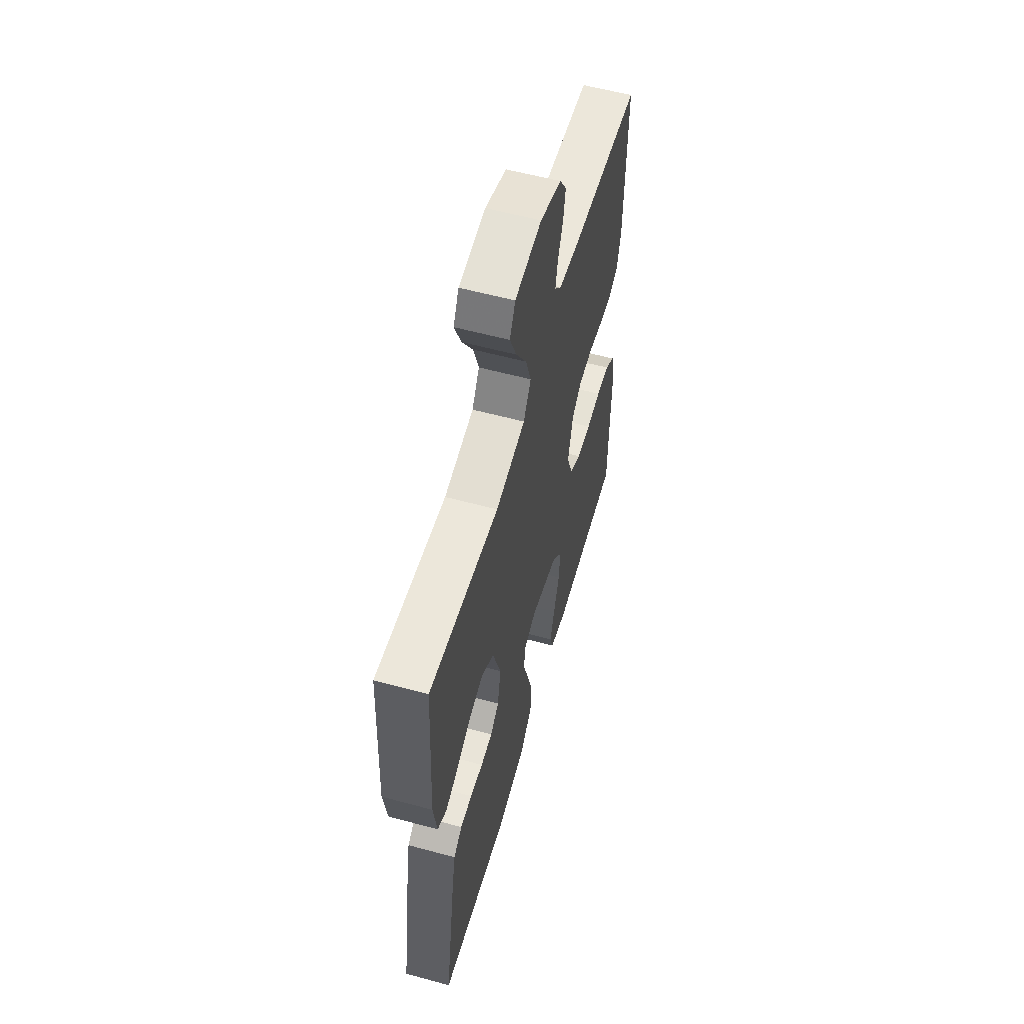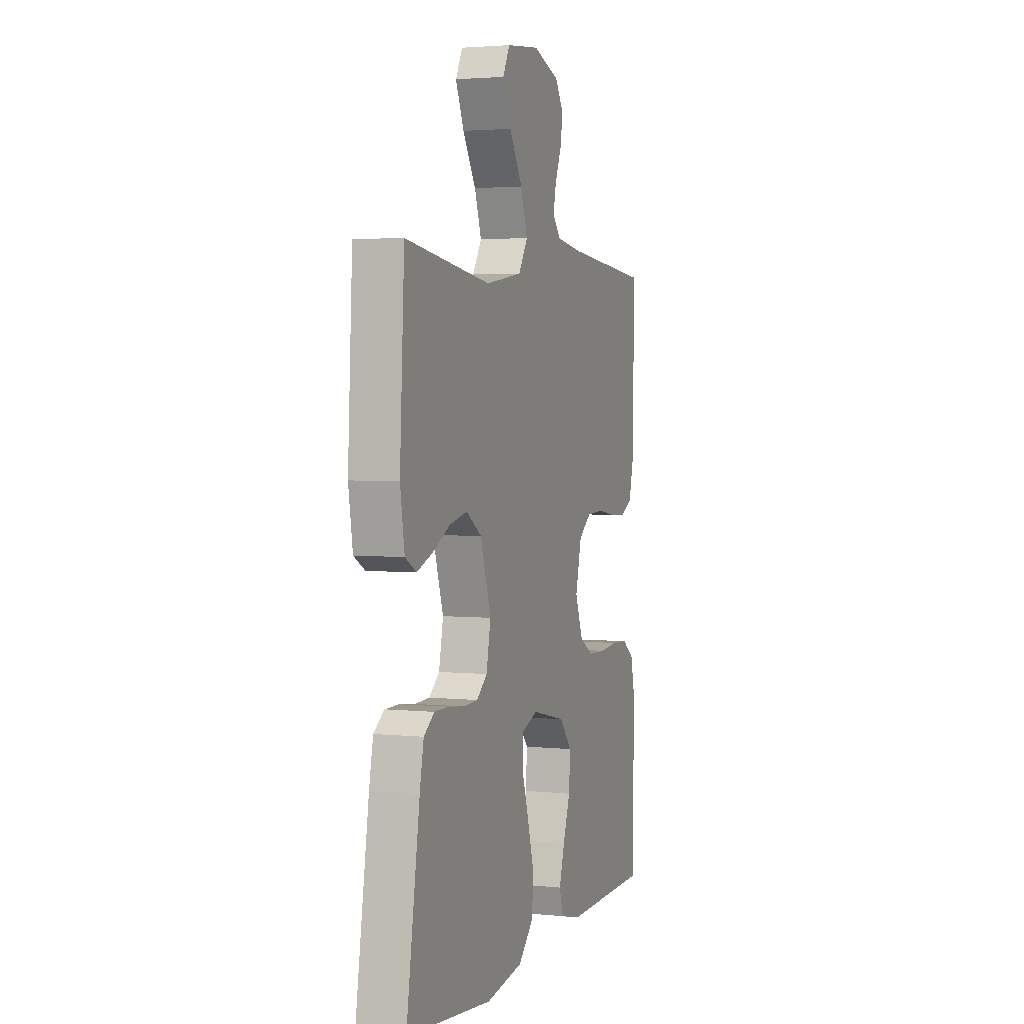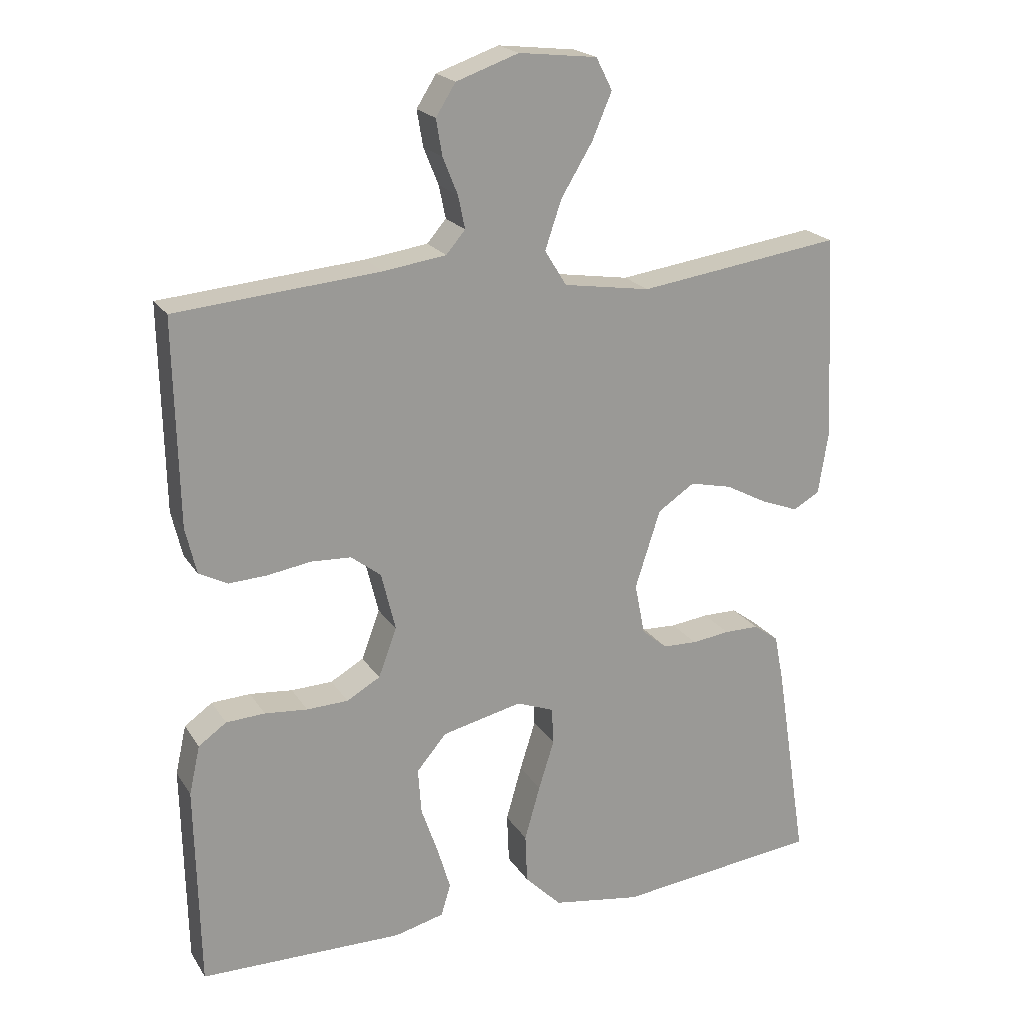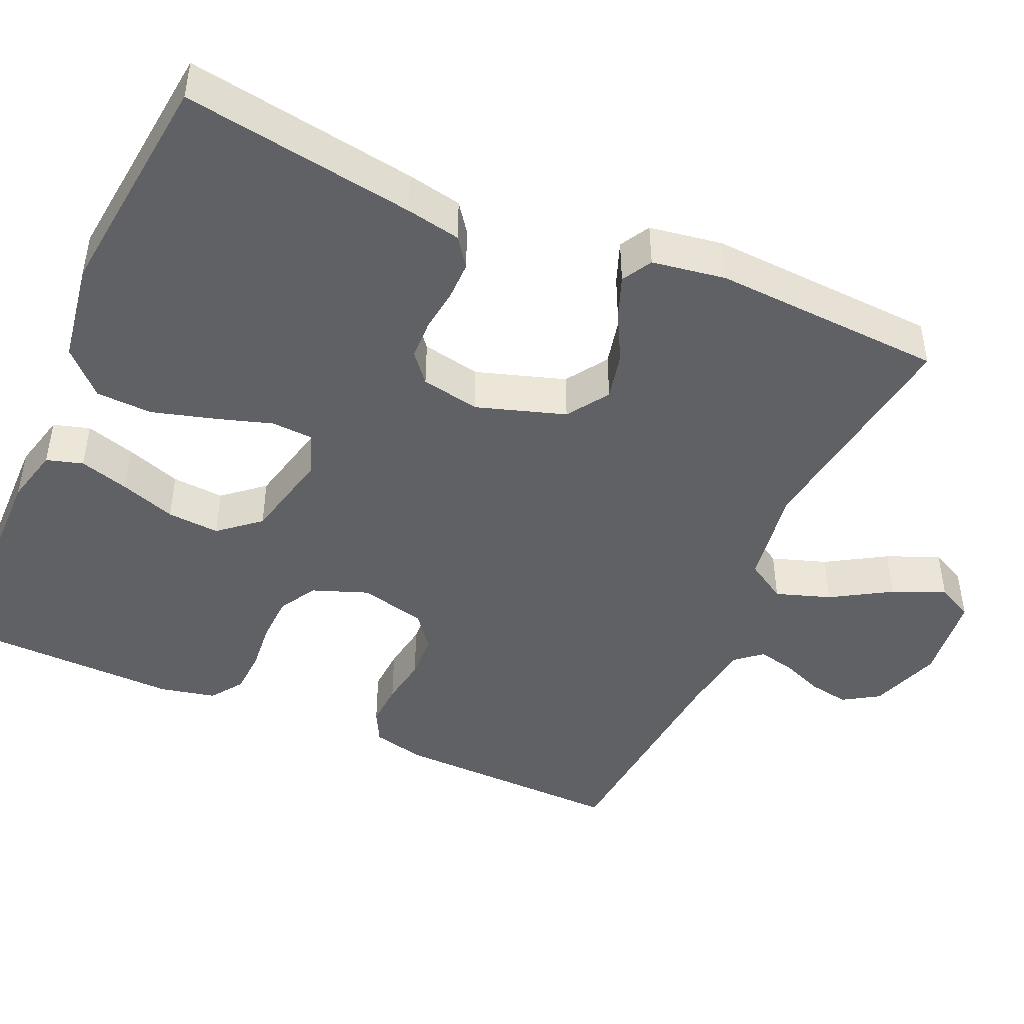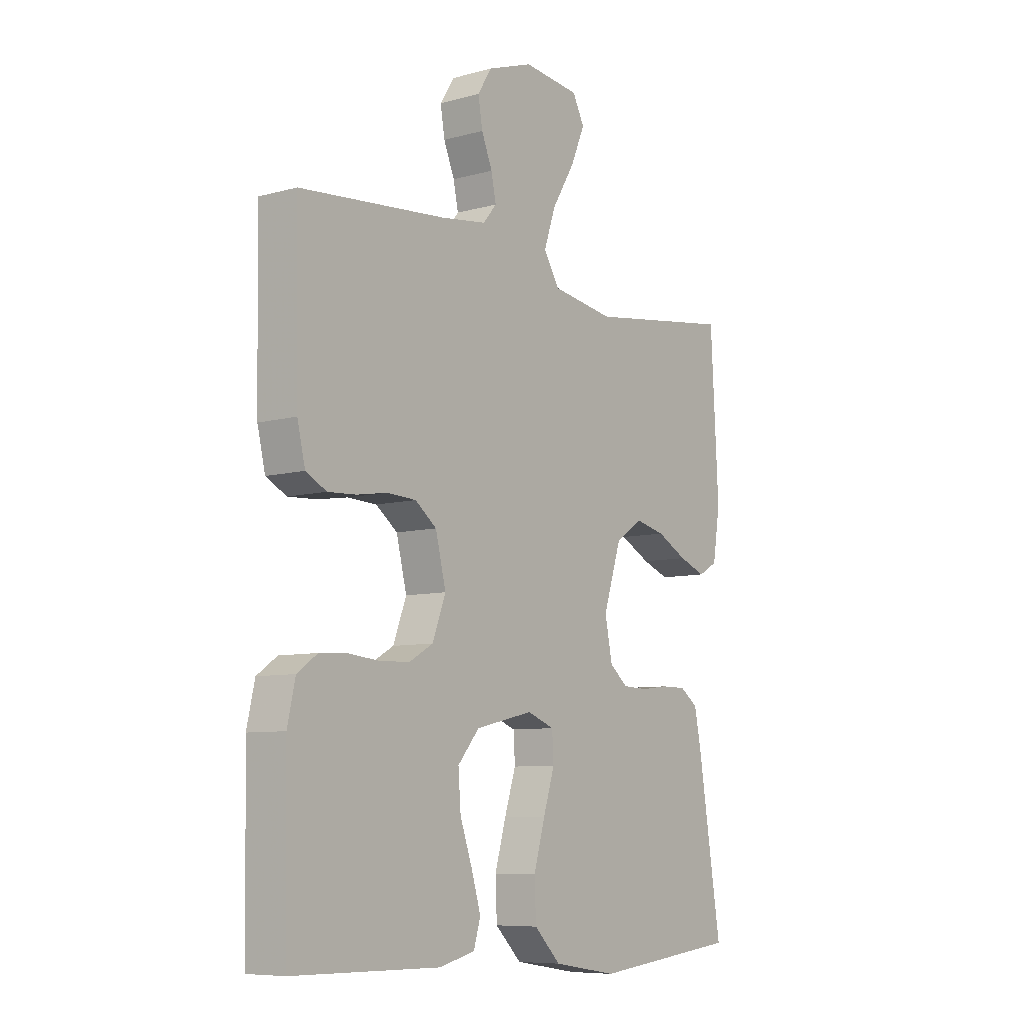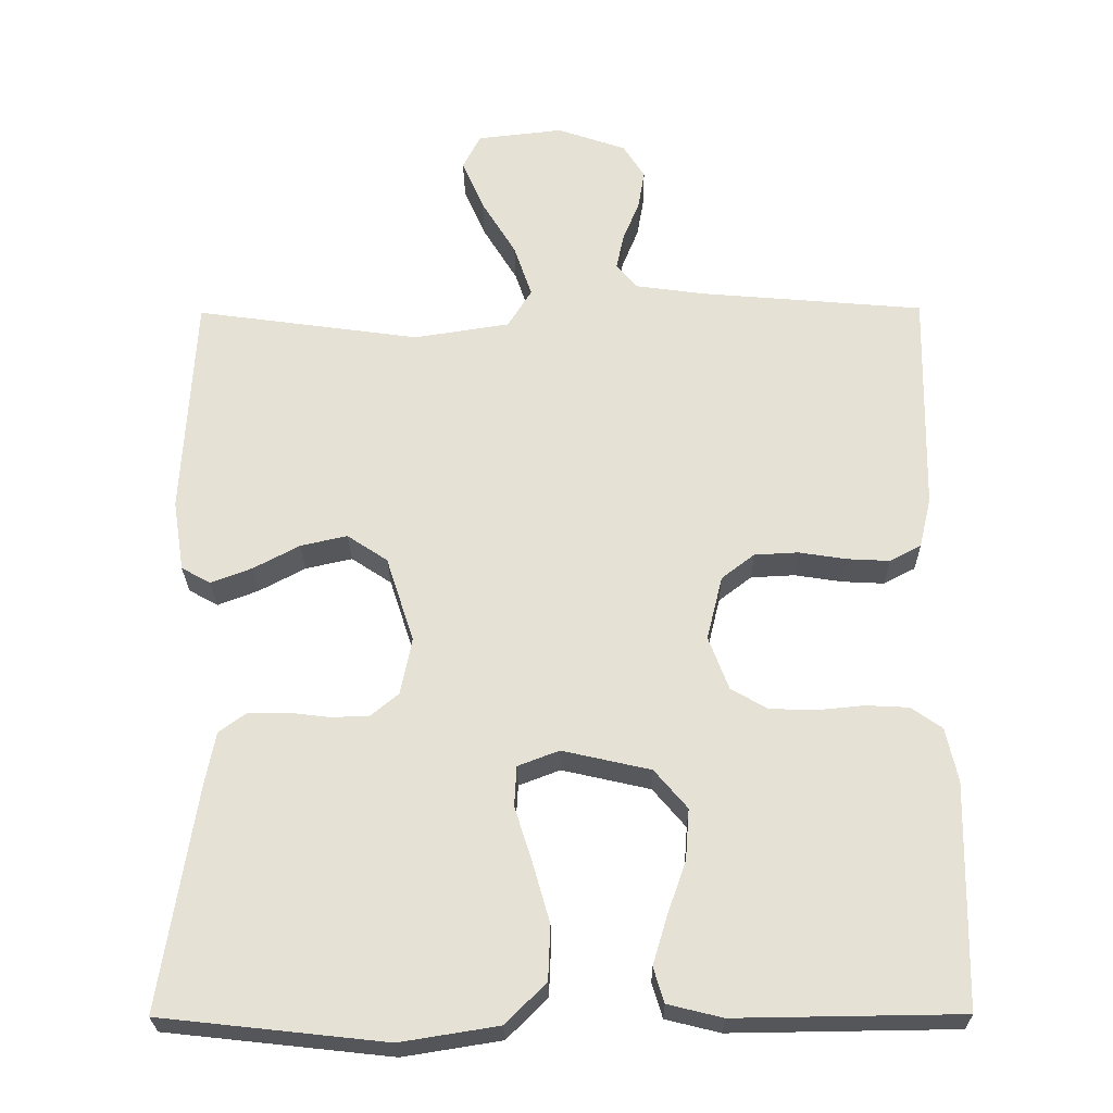
<metadata>
{"format":"obj","ext":"obj","renderer":"f3d","projection":"perspective","resolution":1024,"background":"white","views":[{"elev":58.0,"azim":-74.3,"up":"+Z"},{"elev":3.0,"azim":-70.4,"up":"+Z"},{"elev":20.7,"azim":156.3,"up":"+Z"},{"elev":-45.6,"azim":-113.9,"up":"+Y"},{"elev":-8.0,"azim":127.2,"up":"+Z"},{"elev":-25.9,"azim":0.7,"up":"+Z"}]}
</metadata>
<code>
v 0.5 0.07 0.5
v 0.494 0.07 0.2
v 0.478 0.07 0.132
v 0.436 0.07 0.11
v 0.379 0.07 0.113
v 0.316 0.07 0.123
v 0.257 0.07 0.12
v 0.213 0.07 0.086
v 0.192 0.07 0
v 0.219 0.07 -0.072
v 0.268 0.07 -0.1
v 0.329 0.07 -0.102
v 0.392 0.07 -0.096
v 0.449 0.07 -0.099
v 0.49 0.07 -0.128
v 0.506 0.07 -0.2
v 0.5 0.07 -0.5
v 0.2 0.07 -0.504
v 0.127 0.07 -0.486
v 0.113 0.07 -0.439
v 0.132 0.07 -0.375
v 0.157 0.07 -0.303
v 0.162 0.07 -0.235
v 0.118 0.07 -0.183
v 0 0.07 -0.156
v -0.055 0.07 -0.177
v -0.058 0.07 -0.231
v -0.035 0.07 -0.304
v -0.012 0.07 -0.385
v -0.015 0.07 -0.458
v -0.069 0.07 -0.512
v -0.2 0.07 -0.533
v -0.5 0.07 -0.5
v -0.453 0.07 -0.2
v -0.439 0.07 -0.129
v -0.402 0.07 -0.102
v -0.351 0.07 -0.102
v -0.295 0.07 -0.109
v -0.244 0.07 -0.107
v -0.207 0.07 -0.076
v -0.192 0.07 0
v -0.229 0.07 0.115
v -0.283 0.07 0.151
v -0.345 0.07 0.137
v -0.407 0.07 0.104
v -0.462 0.07 0.083
v -0.501 0.07 0.105
v -0.516 0.07 0.2
v -0.5 0.07 0.5
v -0.2 0.07 0.458
v -0.072 0.07 0.478
v -0.04 0.07 0.53
v -0.064 0.07 0.601
v -0.11 0.07 0.677
v -0.139 0.07 0.745
v -0.115 0.07 0.792
v 0 0.07 0.805
v 0.092 0.07 0.773
v 0.121 0.07 0.727
v 0.112 0.07 0.674
v 0.09 0.07 0.62
v 0.08 0.07 0.572
v 0.108 0.07 0.539
v 0.2 0.07 0.526
v 0.5 0 0.5
v 0.494 0 0.2
v 0.478 0 0.132
v 0.436 0 0.11
v 0.379 0 0.113
v 0.316 0 0.123
v 0.257 0 0.12
v 0.213 0 0.086
v 0.192 0 0
v 0.219 0 -0.072
v 0.268 0 -0.1
v 0.329 0 -0.102
v 0.392 0 -0.096
v 0.449 0 -0.099
v 0.49 0 -0.128
v 0.506 0 -0.2
v 0.5 0 -0.5
v 0.2 0 -0.504
v 0.127 0 -0.486
v 0.113 0 -0.439
v 0.132 0 -0.375
v 0.157 0 -0.303
v 0.162 0 -0.235
v 0.118 0 -0.183
v 0 0 -0.156
v -0.055 0 -0.177
v -0.058 0 -0.231
v -0.035 0 -0.304
v -0.012 0 -0.385
v -0.015 0 -0.458
v -0.069 0 -0.512
v -0.2 0 -0.533
v -0.5 0 -0.5
v -0.453 0 -0.2
v -0.439 0 -0.129
v -0.402 0 -0.102
v -0.351 0 -0.102
v -0.295 0 -0.109
v -0.244 0 -0.107
v -0.207 0 -0.076
v -0.192 0 0
v -0.229 0 0.115
v -0.283 0 0.151
v -0.345 0 0.137
v -0.407 0 0.104
v -0.462 0 0.083
v -0.501 0 0.105
v -0.516 0 0.2
v -0.5 0 0.5
v -0.2 0 0.458
v -0.072 0 0.478
v -0.04 0 0.53
v -0.064 0 0.601
v -0.11 0 0.677
v -0.139 0 0.745
v -0.115 0 0.792
v 0 0 0.805
v 0.092 0 0.773
v 0.121 0 0.727
v 0.112 0 0.674
v 0.09 0 0.62
v 0.08 0 0.572
v 0.108 0 0.539
v 0.2 0 0.526
f 59 60 61
f 58 59 61
f 57 58 61
f 56 57 61
f 55 56 61
f 54 55 61
f 53 54 61
f 52 53 61 62
f 51 52 62 63
f 48 49 50
f 47 48 50
f 46 47 50
f 45 46 50
f 44 45 50
f 43 44 50 51
f 51 63 64
f 43 51 64
f 42 43 64
f 36 37 38
f 35 36 38
f 34 35 38
f 33 34 38
f 32 33 38
f 31 32 38
f 30 31 38
f 29 30 38
f 28 29 38
f 27 28 38
f 26 27 38 39
f 25 26 39 40
f 20 21 22
f 19 20 22
f 18 19 22
f 17 18 22
f 16 17 22
f 15 16 22
f 14 15 22
f 13 14 22
f 12 13 22
f 11 12 22 23
f 10 11 23 24
f 4 5 6
f 3 4 6
f 2 3 6
f 1 2 6
f 64 1 6
f 64 6 7
f 64 7 8
f 42 64 8
f 41 42 8
f 25 40 41
f 24 25 41
f 10 24 41
f 9 10 41
f 8 9 41
f 125 124 123
f 125 123 122
f 125 122 121
f 125 121 120
f 125 120 119
f 125 119 118
f 125 118 117
f 126 125 117 116
f 127 126 116 115
f 114 113 112
f 114 112 111
f 114 111 110
f 114 110 109
f 114 109 108
f 115 114 108 107
f 128 127 115
f 128 115 107
f 128 107 106
f 102 101 100
f 102 100 99
f 102 99 98
f 102 98 97
f 102 97 96
f 102 96 95
f 102 95 94
f 102 94 93
f 102 93 92
f 102 92 91
f 103 102 91 90
f 104 103 90 89
f 86 85 84
f 86 84 83
f 86 83 82
f 86 82 81
f 86 81 80
f 86 80 79
f 86 79 78
f 86 78 77
f 86 77 76
f 87 86 76 75
f 88 87 75 74
f 70 69 68
f 70 68 67
f 70 67 66
f 70 66 65
f 70 65 128
f 71 70 128
f 72 71 128
f 72 128 106
f 72 106 105
f 105 104 89
f 105 89 88
f 105 88 74
f 105 74 73
f 105 73 72
f 1 65 66 2
f 2 66 67 3
f 3 67 68 4
f 4 68 69 5
f 5 69 70 6
f 6 70 71 7
f 7 71 72 8
f 8 72 73 9
f 9 73 74 10
f 10 74 75 11
f 11 75 76 12
f 12 76 77 13
f 13 77 78 14
f 14 78 79 15
f 15 79 80 16
f 16 80 81 17
f 17 81 82 18
f 18 82 83 19
f 19 83 84 20
f 20 84 85 21
f 21 85 86 22
f 22 86 87 23
f 23 87 88 24
f 24 88 89 25
f 25 89 90 26
f 26 90 91 27
f 27 91 92 28
f 28 92 93 29
f 29 93 94 30
f 30 94 95 31
f 31 95 96 32
f 32 96 97 33
f 33 97 98 34
f 34 98 99 35
f 35 99 100 36
f 36 100 101 37
f 37 101 102 38
f 38 102 103 39
f 39 103 104 40
f 40 104 105 41
f 41 105 106 42
f 42 106 107 43
f 43 107 108 44
f 44 108 109 45
f 45 109 110 46
f 46 110 111 47
f 47 111 112 48
f 48 112 113 49
f 49 113 114 50
f 50 114 115 51
f 51 115 116 52
f 52 116 117 53
f 53 117 118 54
f 54 118 119 55
f 55 119 120 56
f 56 120 121 57
f 57 121 122 58
f 58 122 123 59
f 59 123 124 60
f 60 124 125 61
f 61 125 126 62
f 62 126 127 63
f 63 127 128 64
f 64 128 65 1

</code>
